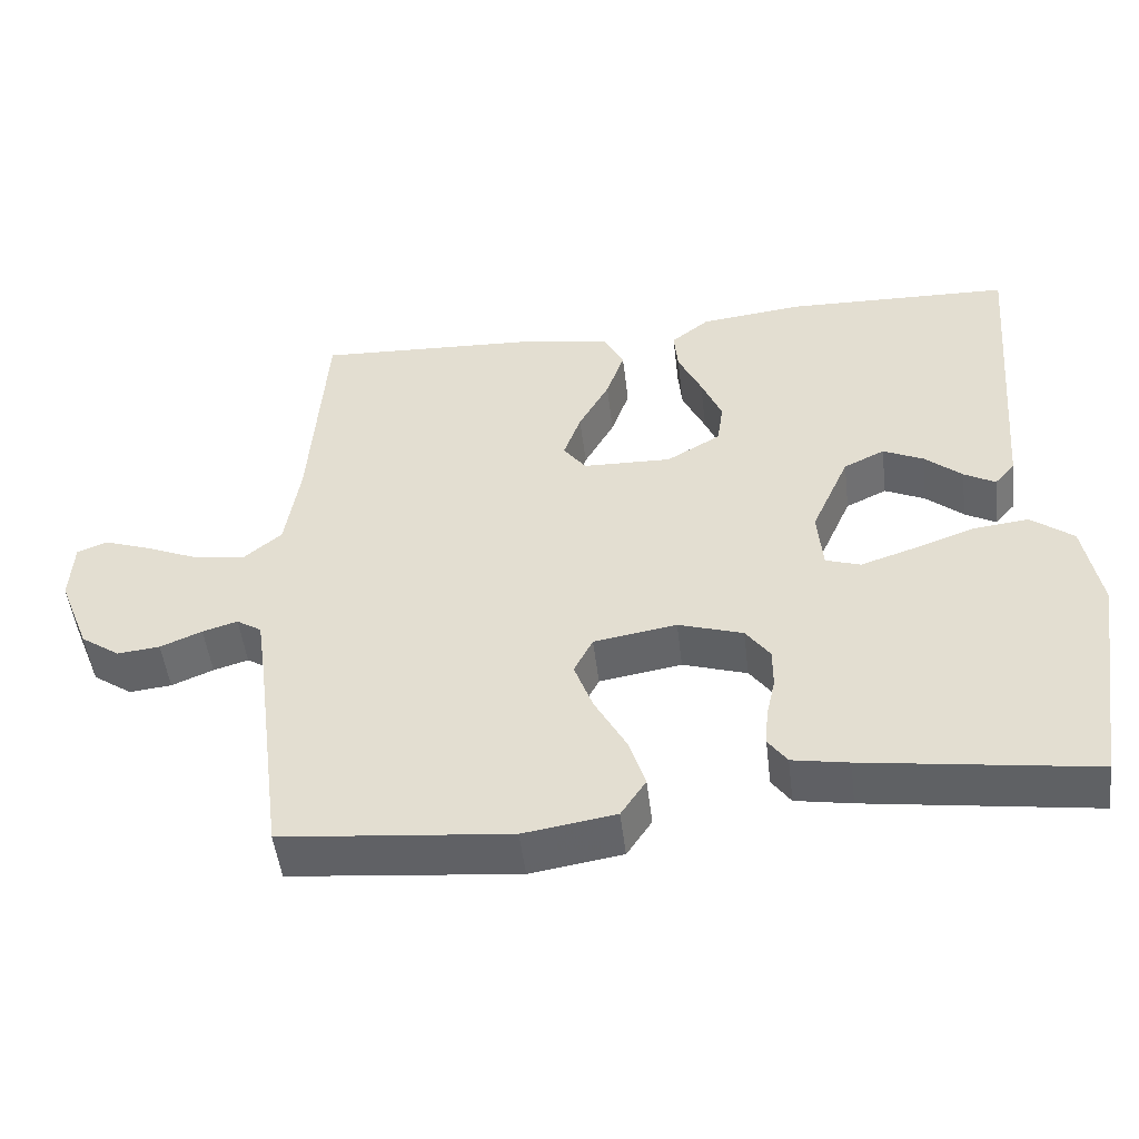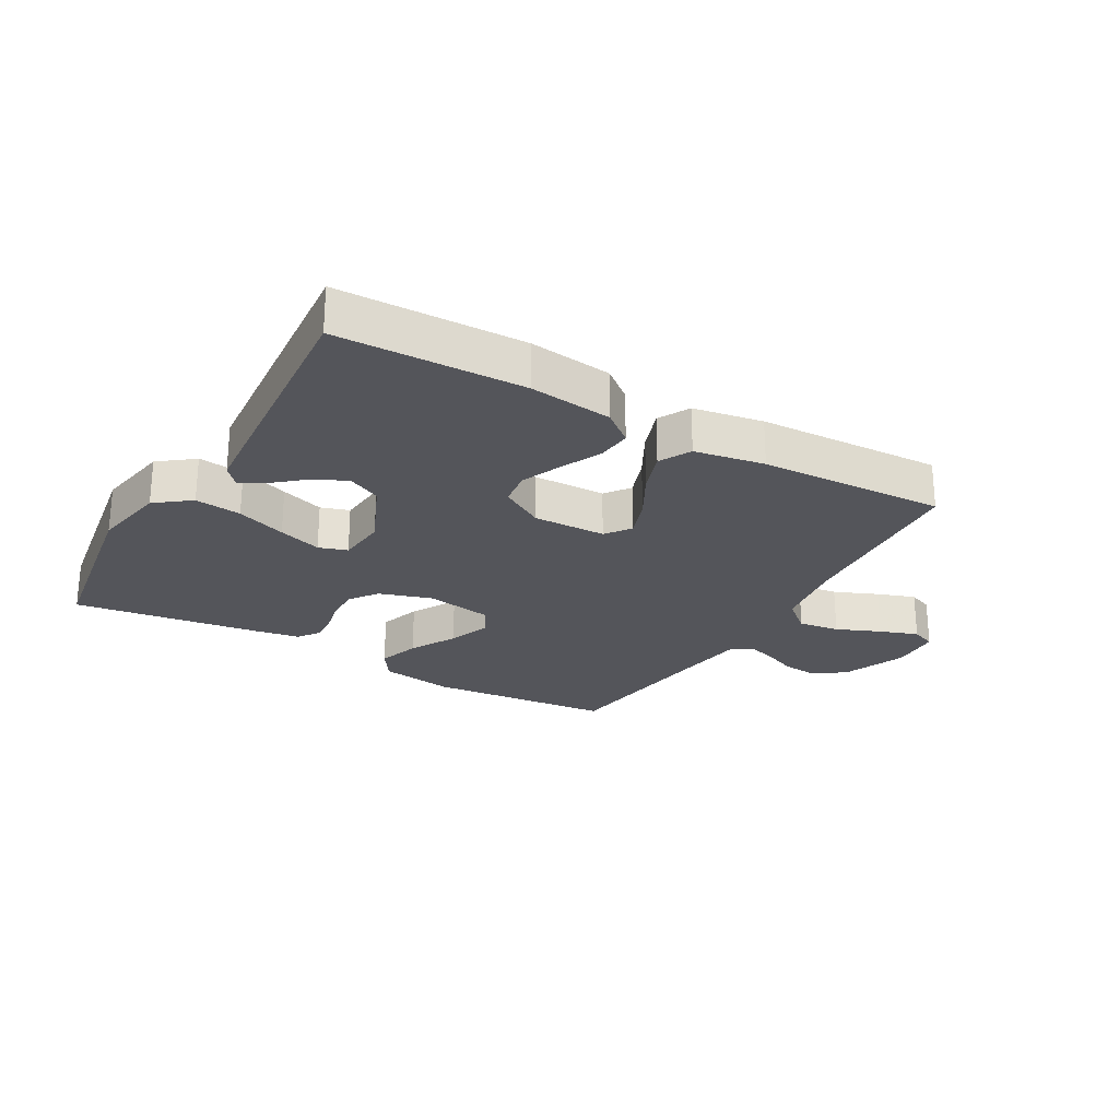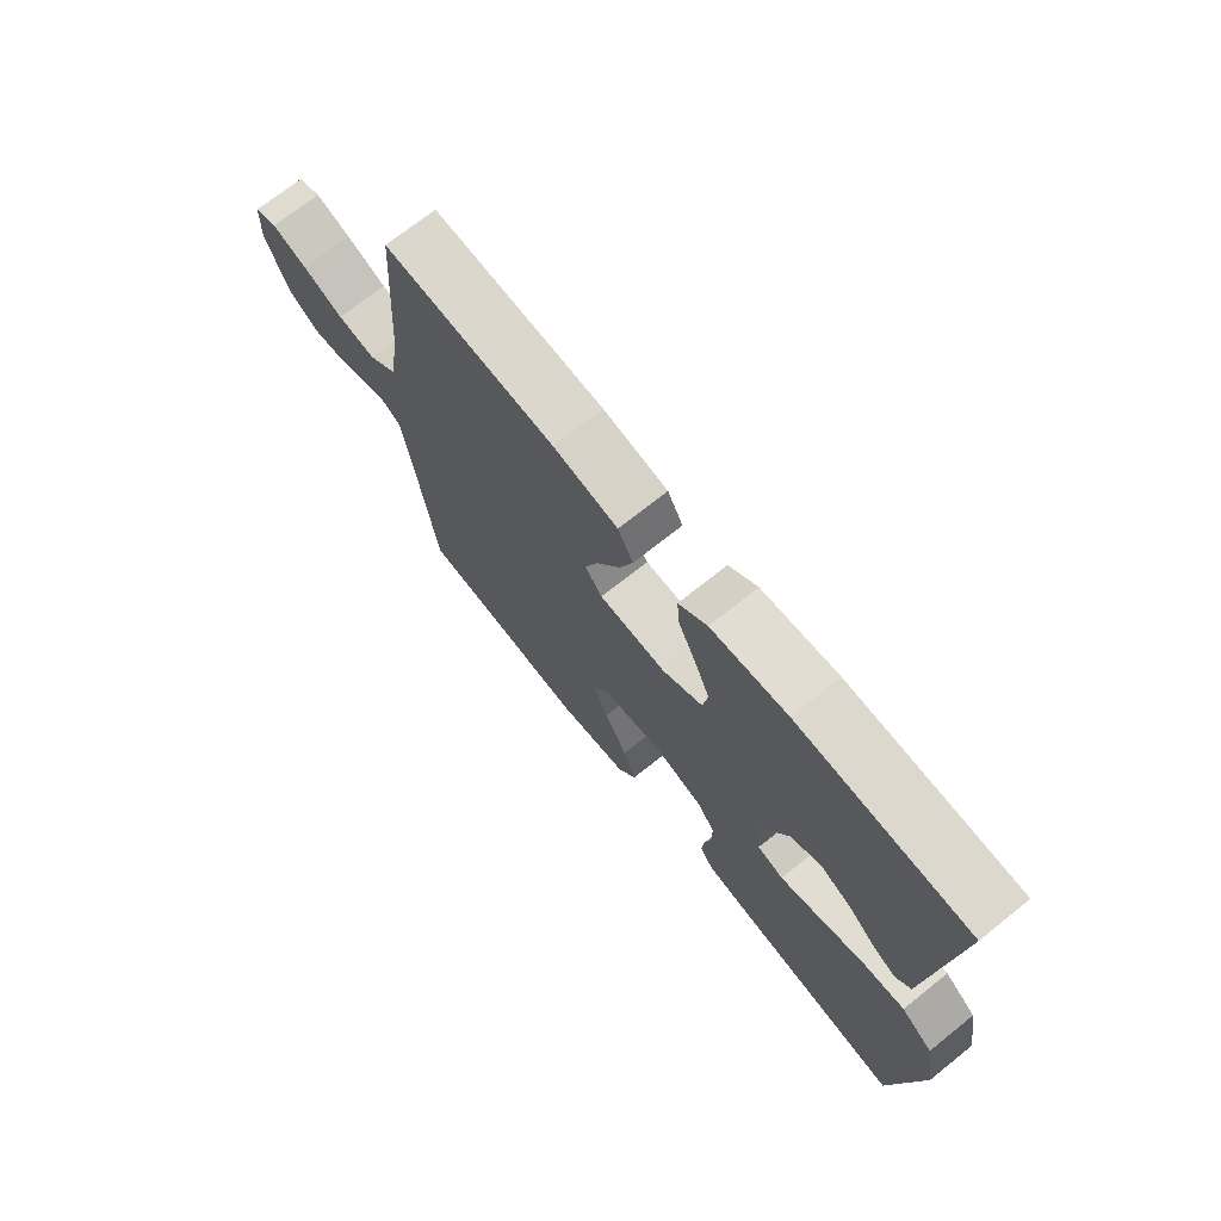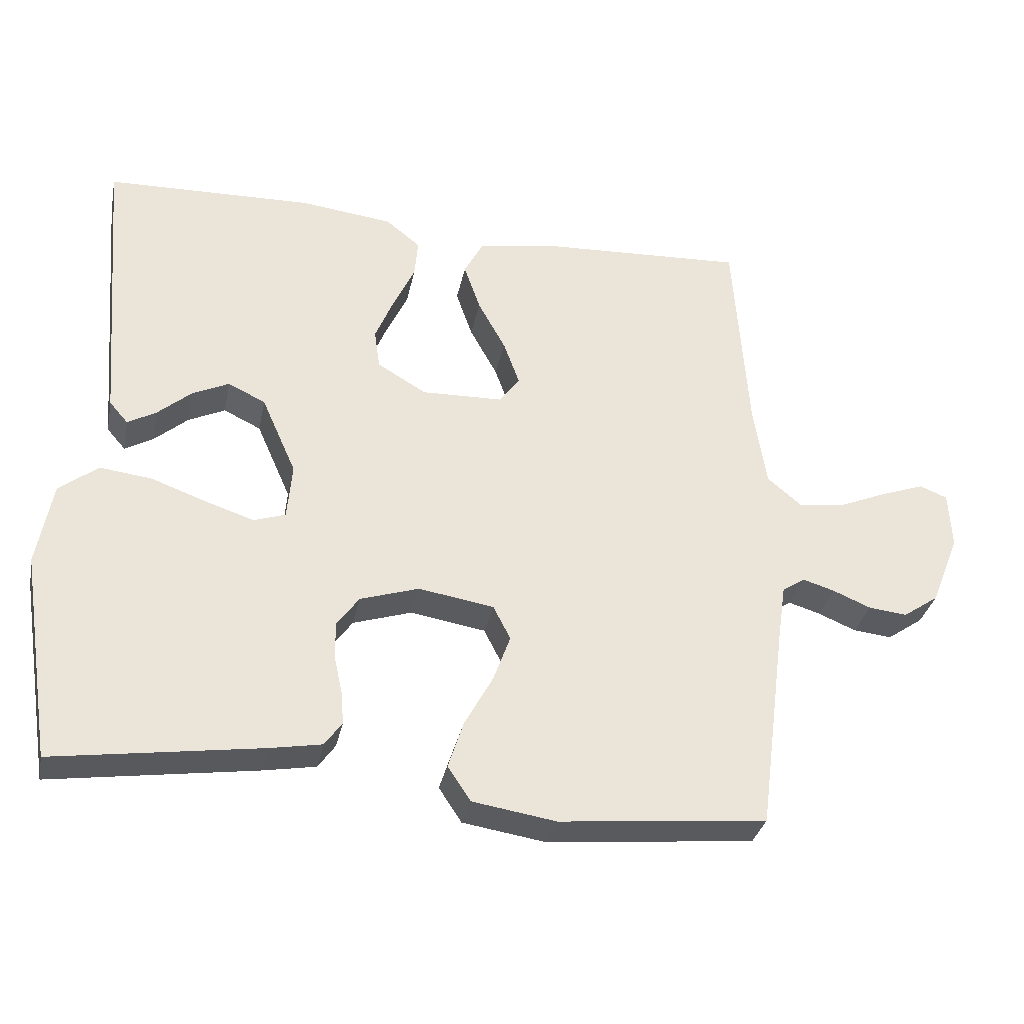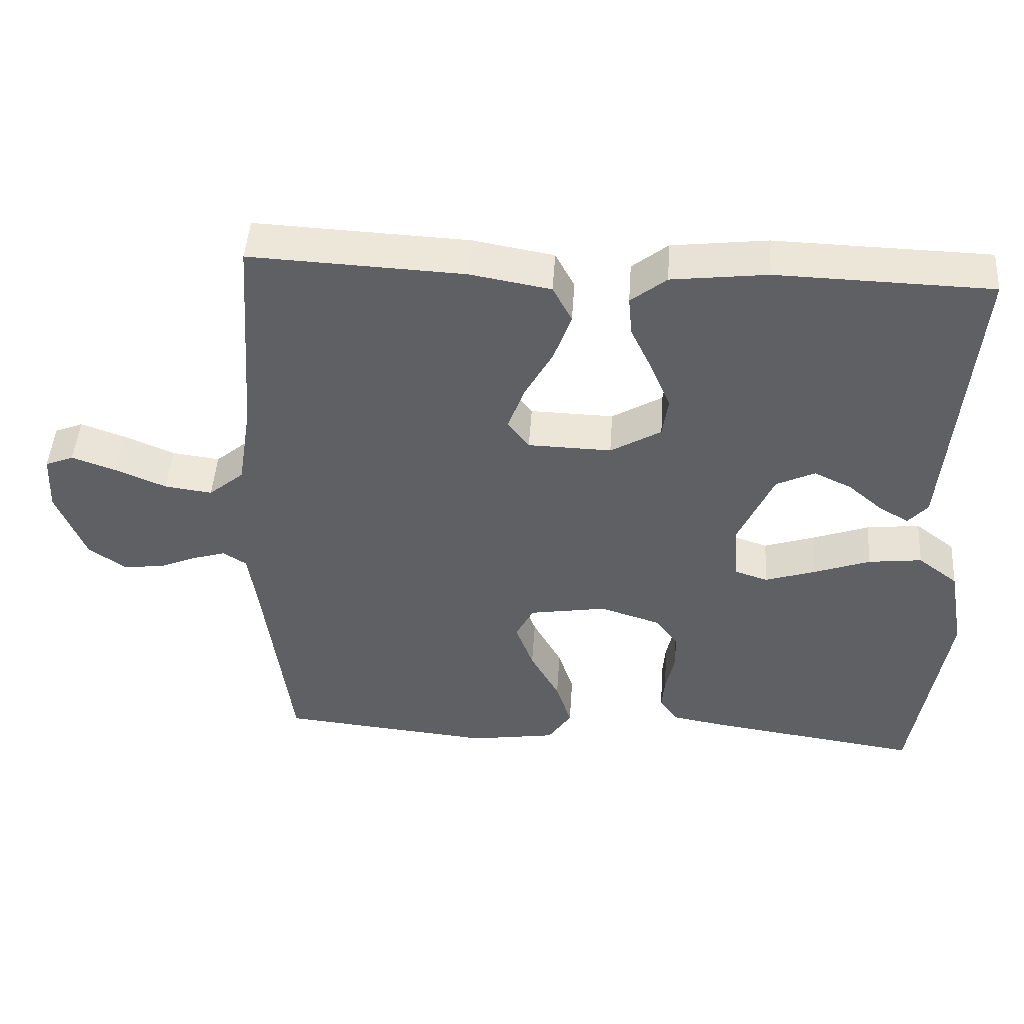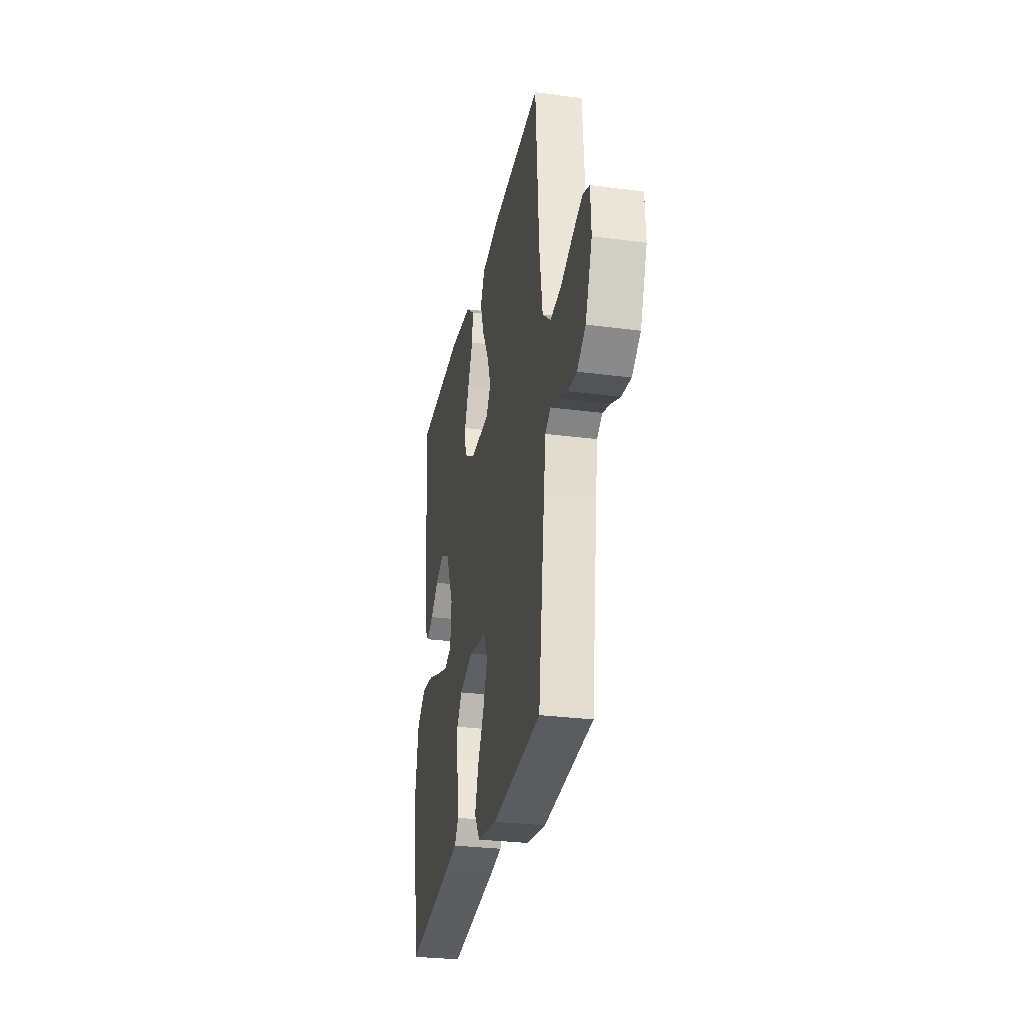
<metadata>
{"format":"obj","ext":"obj","renderer":"f3d","projection":"perspective","resolution":1024,"background":"white","views":[{"elev":-49.8,"azim":-173.2,"up":"+Z"},{"elev":-24.9,"azim":-30.0,"up":"+Y"},{"elev":71.5,"azim":-128.6,"up":"+Z"},{"elev":-32.7,"azim":-11.5,"up":"+Z"},{"elev":46.9,"azim":-176.2,"up":"+Z"},{"elev":-29.0,"azim":78.9,"up":"+Z"}]}
</metadata>
<code>
v -0.5 0.07 -0.5
v -0.547 0.07 -0.2
v -0.525 0.07 -0.078
v -0.469 0.07 -0.035
v -0.394 0.07 -0.044
v -0.314 0.07 -0.073
v -0.244 0.07 -0.096
v -0.198 0.07 -0.081
v -0.191 0.07 0
v -0.241 0.07 0.113
v -0.295 0.07 0.139
v -0.348 0.07 0.114
v -0.397 0.07 0.072
v -0.438 0.07 0.049
v -0.465 0.07 0.08
v -0.475 0.07 0.2
v -0.5 0.07 0.5
v -0.2 0.07 0.508
v -0.066 0.07 0.492
v -0.016 0.07 0.452
v -0.021 0.07 0.396
v -0.052 0.07 0.33
v -0.079 0.07 0.265
v -0.071 0.07 0.208
v 0 0.07 0.166
v 0.117 0.07 0.169
v 0.147 0.07 0.209
v 0.124 0.07 0.273
v 0.084 0.07 0.346
v 0.06 0.07 0.415
v 0.087 0.07 0.466
v 0.2 0.07 0.486
v 0.5 0.07 0.5
v 0.521 0.07 0.2
v 0.54 0.07 0.079
v 0.59 0.07 0.037
v 0.657 0.07 0.046
v 0.728 0.07 0.076
v 0.79 0.07 0.098
v 0.83 0.07 0.082
v 0.834 0.07 0
v 0.793 0.07 -0.104
v 0.741 0.07 -0.14
v 0.685 0.07 -0.134
v 0.63 0.07 -0.111
v 0.584 0.07 -0.097
v 0.551 0.07 -0.118
v 0.539 0.07 -0.2
v 0.5 0.07 -0.5
v 0.2 0.07 -0.529
v 0.079 0.07 -0.51
v 0.046 0.07 -0.46
v 0.068 0.07 -0.392
v 0.109 0.07 -0.317
v 0.134 0.07 -0.249
v 0.109 0.07 -0.2
v 0 0.07 -0.182
v -0.085 0.07 -0.209
v -0.117 0.07 -0.253
v -0.117 0.07 -0.306
v -0.105 0.07 -0.361
v -0.101 0.07 -0.409
v -0.126 0.07 -0.444
v -0.2 0.07 -0.457
v -0.5 0 -0.5
v -0.547 0 -0.2
v -0.525 0 -0.078
v -0.469 0 -0.035
v -0.394 0 -0.044
v -0.314 0 -0.073
v -0.244 0 -0.096
v -0.198 0 -0.081
v -0.191 0 0
v -0.241 0 0.113
v -0.295 0 0.139
v -0.348 0 0.114
v -0.397 0 0.072
v -0.438 0 0.049
v -0.465 0 0.08
v -0.475 0 0.2
v -0.5 0 0.5
v -0.2 0 0.508
v -0.066 0 0.492
v -0.016 0 0.452
v -0.021 0 0.396
v -0.052 0 0.33
v -0.079 0 0.265
v -0.071 0 0.208
v 0 0 0.166
v 0.117 0 0.169
v 0.147 0 0.209
v 0.124 0 0.273
v 0.084 0 0.346
v 0.06 0 0.415
v 0.087 0 0.466
v 0.2 0 0.486
v 0.5 0 0.5
v 0.521 0 0.2
v 0.54 0 0.079
v 0.59 0 0.037
v 0.657 0 0.046
v 0.728 0 0.076
v 0.79 0 0.098
v 0.83 0 0.082
v 0.834 0 0
v 0.793 0 -0.104
v 0.741 0 -0.14
v 0.685 0 -0.134
v 0.63 0 -0.111
v 0.584 0 -0.097
v 0.551 0 -0.118
v 0.539 0 -0.2
v 0.5 0 -0.5
v 0.2 0 -0.529
v 0.079 0 -0.51
v 0.046 0 -0.46
v 0.068 0 -0.392
v 0.109 0 -0.317
v 0.134 0 -0.249
v 0.109 0 -0.2
v 0 0 -0.182
v -0.085 0 -0.209
v -0.117 0 -0.253
v -0.117 0 -0.306
v -0.105 0 -0.361
v -0.101 0 -0.409
v -0.126 0 -0.444
v -0.2 0 -0.457
f 4 5 6
f 3 4 6
f 2 3 6
f 1 2 6
f 64 1 6
f 63 64 6
f 62 63 6
f 61 62 6
f 60 61 6
f 59 60 6 7
f 58 59 7 8
f 57 58 8 9
f 56 57 9 10
f 52 53 54
f 51 52 54
f 50 51 54
f 49 50 54
f 48 49 54
f 47 48 54 55
f 46 47 55 56
f 43 44 45
f 42 43 45
f 41 42 45
f 40 41 45
f 39 40 45
f 38 39 45
f 37 38 45
f 36 37 45 46
f 46 56 10
f 36 46 10
f 35 36 10
f 32 33 34
f 31 32 34
f 30 31 34
f 29 30 34
f 28 29 34
f 27 28 34 35
f 20 21 22
f 19 20 22
f 18 19 22
f 17 18 22
f 16 17 22
f 16 22 23
f 14 15 16
f 13 14 16
f 12 13 16
f 11 12 16 23
f 10 11 23 24
f 26 27 35
f 25 26 35 10
f 10 24 25
f 70 69 68
f 70 68 67
f 70 67 66
f 70 66 65
f 70 65 128
f 70 128 127
f 70 127 126
f 70 126 125
f 70 125 124
f 71 70 124 123
f 72 71 123 122
f 73 72 122 121
f 74 73 121 120
f 118 117 116
f 118 116 115
f 118 115 114
f 118 114 113
f 118 113 112
f 119 118 112 111
f 120 119 111 110
f 109 108 107
f 109 107 106
f 109 106 105
f 109 105 104
f 109 104 103
f 109 103 102
f 109 102 101
f 110 109 101 100
f 74 120 110
f 74 110 100
f 74 100 99
f 98 97 96
f 98 96 95
f 98 95 94
f 98 94 93
f 98 93 92
f 99 98 92 91
f 86 85 84
f 86 84 83
f 86 83 82
f 86 82 81
f 86 81 80
f 87 86 80
f 80 79 78
f 80 78 77
f 80 77 76
f 87 80 76 75
f 88 87 75 74
f 99 91 90
f 74 99 90 89
f 89 88 74
f 1 65 66 2
f 2 66 67 3
f 3 67 68 4
f 4 68 69 5
f 5 69 70 6
f 6 70 71 7
f 7 71 72 8
f 8 72 73 9
f 9 73 74 10
f 10 74 75 11
f 11 75 76 12
f 12 76 77 13
f 13 77 78 14
f 14 78 79 15
f 15 79 80 16
f 16 80 81 17
f 17 81 82 18
f 18 82 83 19
f 19 83 84 20
f 20 84 85 21
f 21 85 86 22
f 22 86 87 23
f 23 87 88 24
f 24 88 89 25
f 25 89 90 26
f 26 90 91 27
f 27 91 92 28
f 28 92 93 29
f 29 93 94 30
f 30 94 95 31
f 31 95 96 32
f 32 96 97 33
f 33 97 98 34
f 34 98 99 35
f 35 99 100 36
f 36 100 101 37
f 37 101 102 38
f 38 102 103 39
f 39 103 104 40
f 40 104 105 41
f 41 105 106 42
f 42 106 107 43
f 43 107 108 44
f 44 108 109 45
f 45 109 110 46
f 46 110 111 47
f 47 111 112 48
f 48 112 113 49
f 49 113 114 50
f 50 114 115 51
f 51 115 116 52
f 52 116 117 53
f 53 117 118 54
f 54 118 119 55
f 55 119 120 56
f 56 120 121 57
f 57 121 122 58
f 58 122 123 59
f 59 123 124 60
f 60 124 125 61
f 61 125 126 62
f 62 126 127 63
f 63 127 128 64
f 64 128 65 1

</code>
